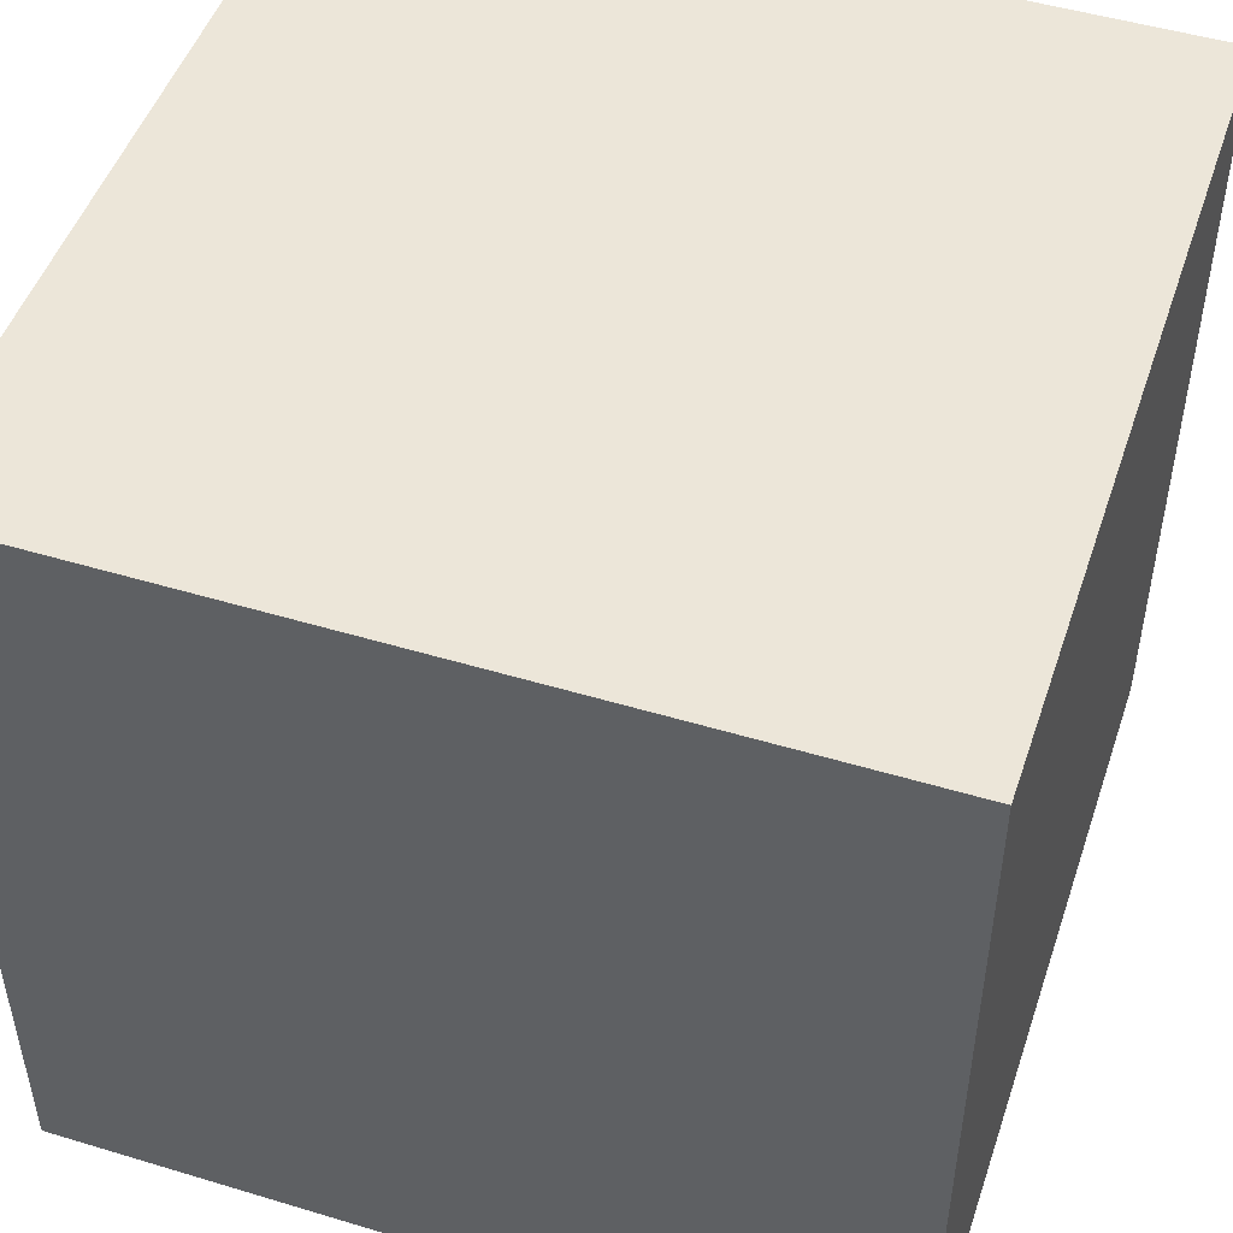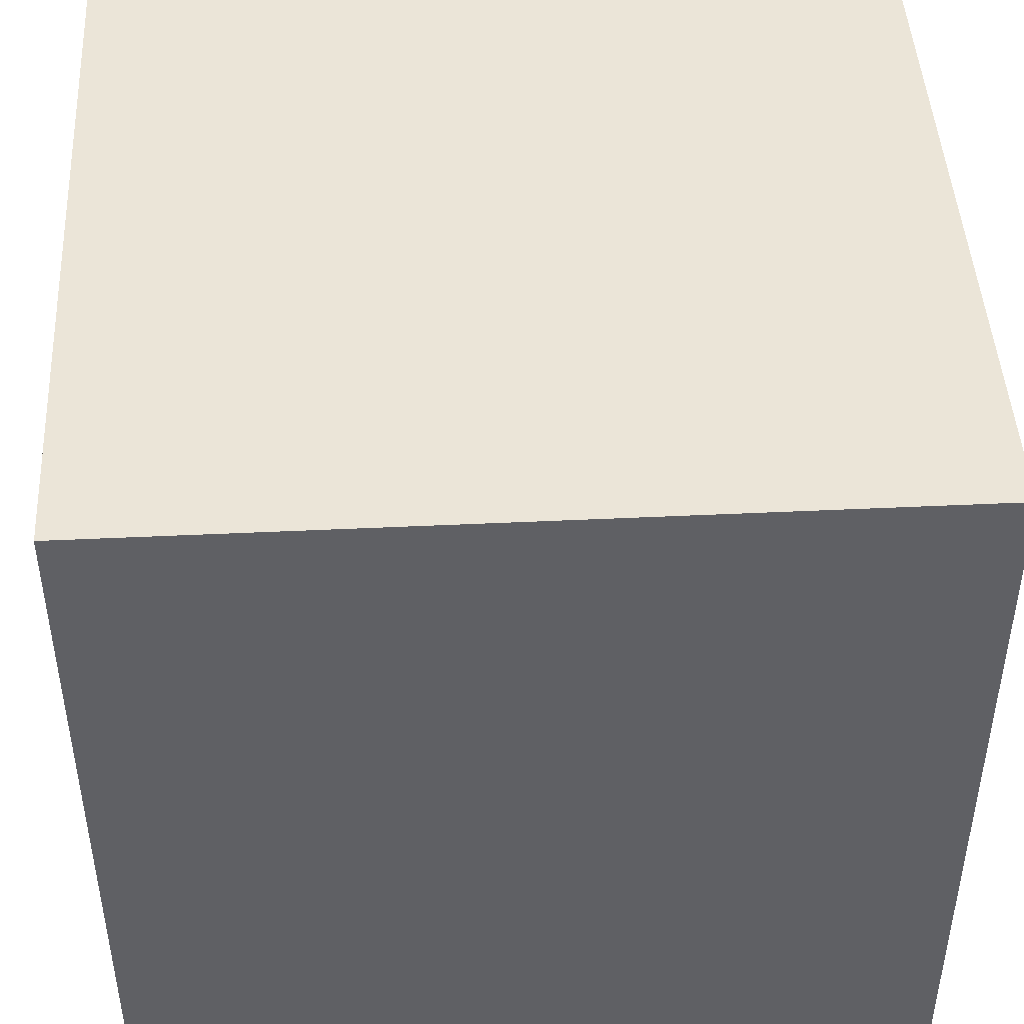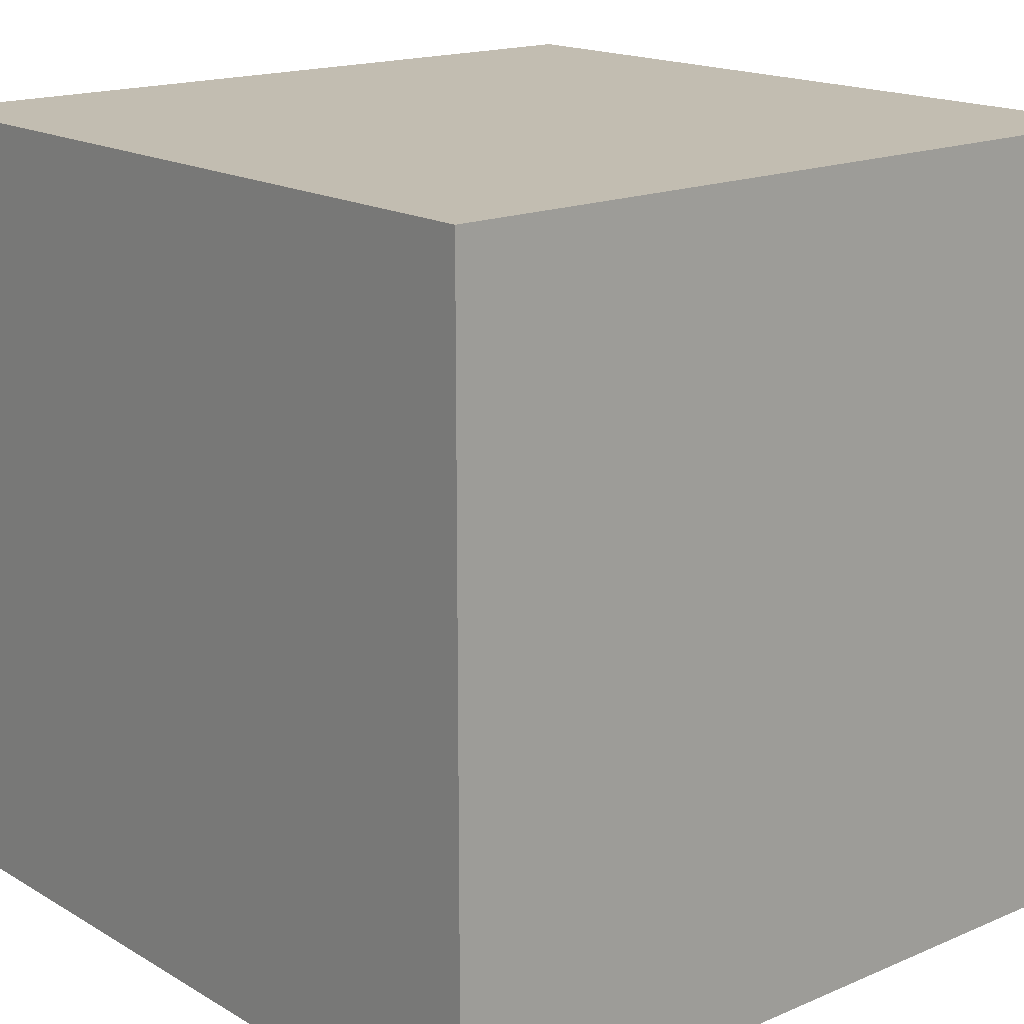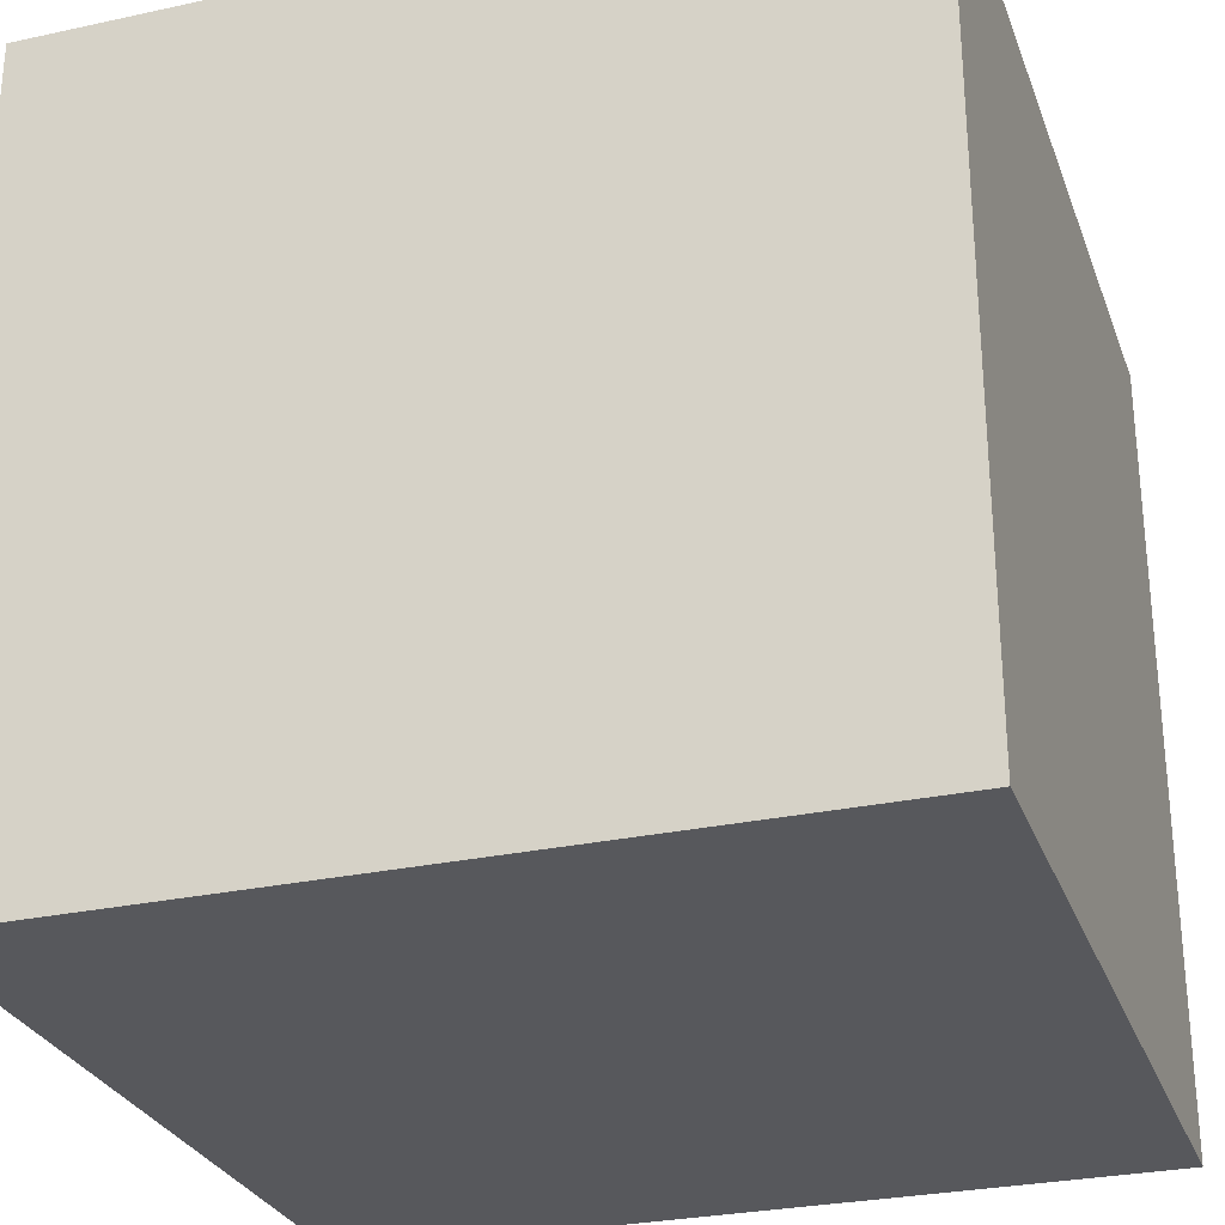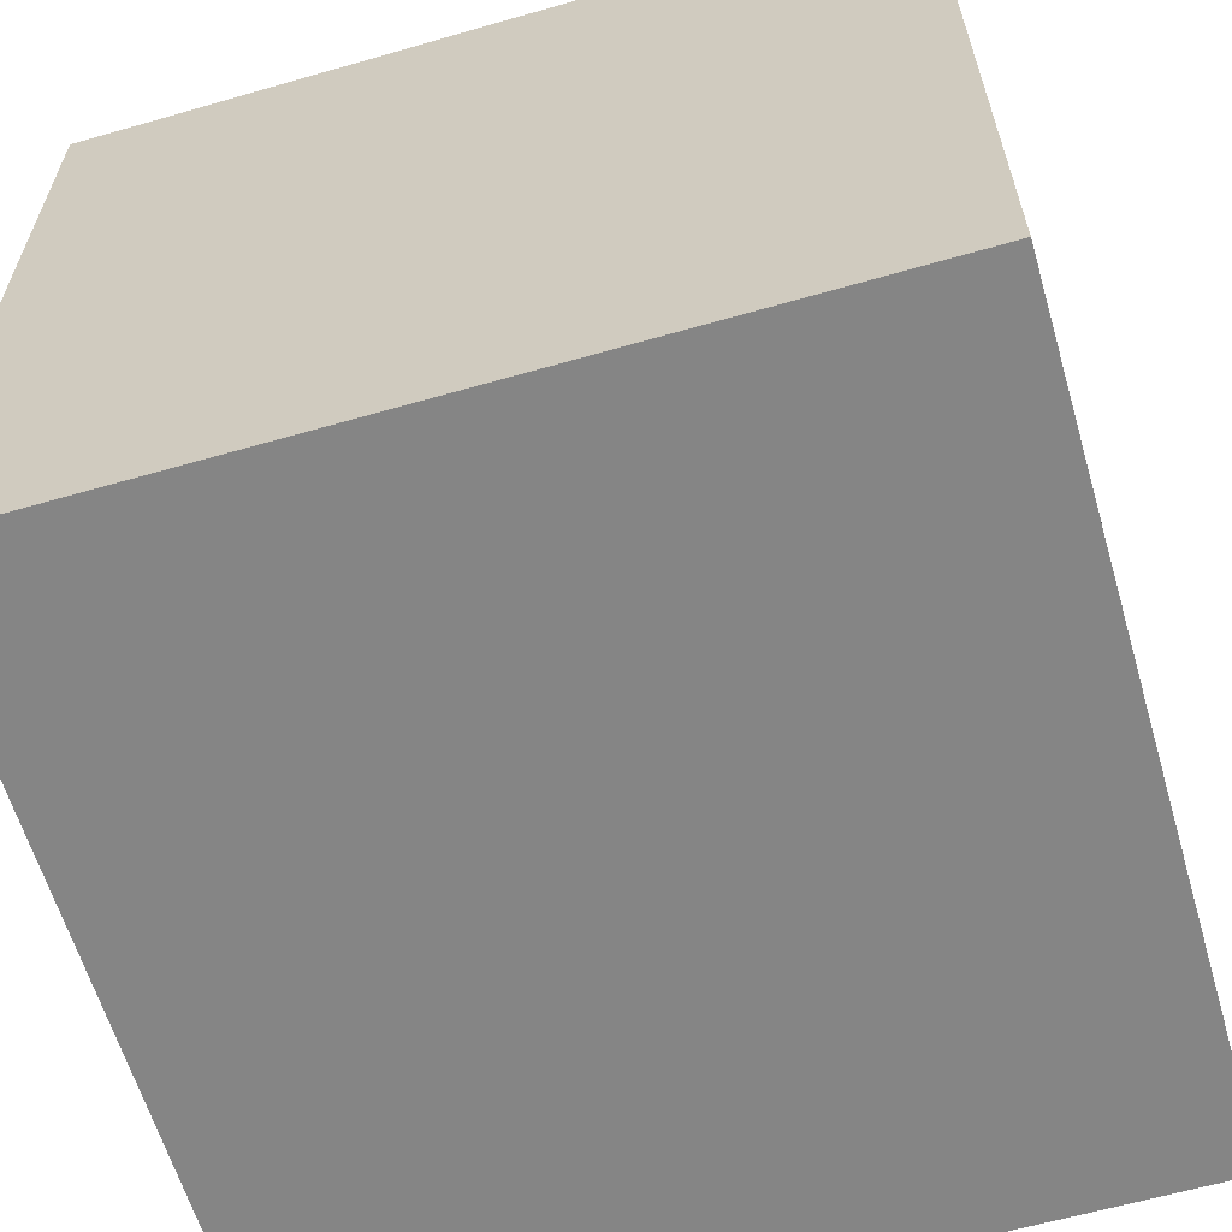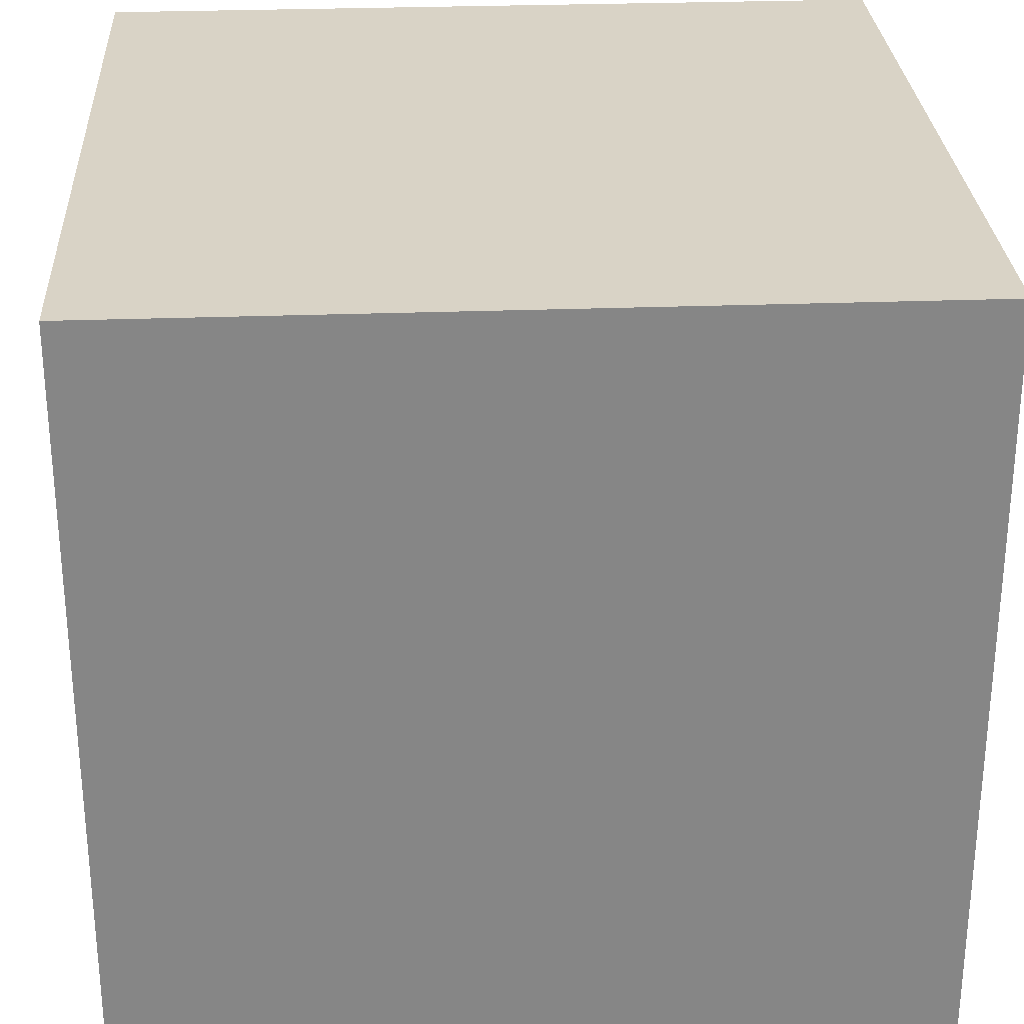
<metadata>
{"format":"obj","ext":"obj","renderer":"f3d","projection":"perspective","resolution":1024,"background":"white","views":[{"elev":49.1,"azim":-71.5,"up":"+Y"},{"elev":45.8,"azim":-93.1,"up":"+Y"},{"elev":16.9,"azim":-130.6,"up":"+Y"},{"elev":-28.4,"azim":-161.9,"up":"+Y"},{"elev":-61.8,"azim":-163.7,"up":"+Y"},{"elev":28.3,"azim":-93.2,"up":"+Z"}]}
</metadata>
<code>
g fbxNode
v -0.5 -0.5 -0.5
v -0.5 0.5 -0.5
v 0.5 0.5 -0.5
v 0.5 -0.5 -0.5
v 0.5 -0.5 -0.5
v 0.5 0.5 -0.5
v 0.5 0.5 0.5
v 0.5 -0.5 0.5
v 0.5 -0.5 0.5
v 0.5 0.5 0.5
v -0.5 0.5 0.5
v -0.5 -0.5 0.5
v -0.5 -0.5 0.5
v -0.5 0.5 0.5
v -0.5 0.5 -0.5
v -0.5 -0.5 -0.5
v -0.5 -0.5 0.5
v -0.5 -0.5 -0.5
v 0.5 -0.5 -0.5
v 0.5 -0.5 0.5
v -0.5 0.5 -0.5
v -0.5 0.5 0.5
v 0.5 0.5 0.5
v 0.5 0.5 -0.5
f 4 1 3
f 1 2 3
f 7 8 5
f 7 5 6
f 11 9 10
f 9 11 12
f 14 15 13
f 13 15 16
f 20 17 19
f 17 18 19
f 23 21 22
f 21 23 24

</code>
